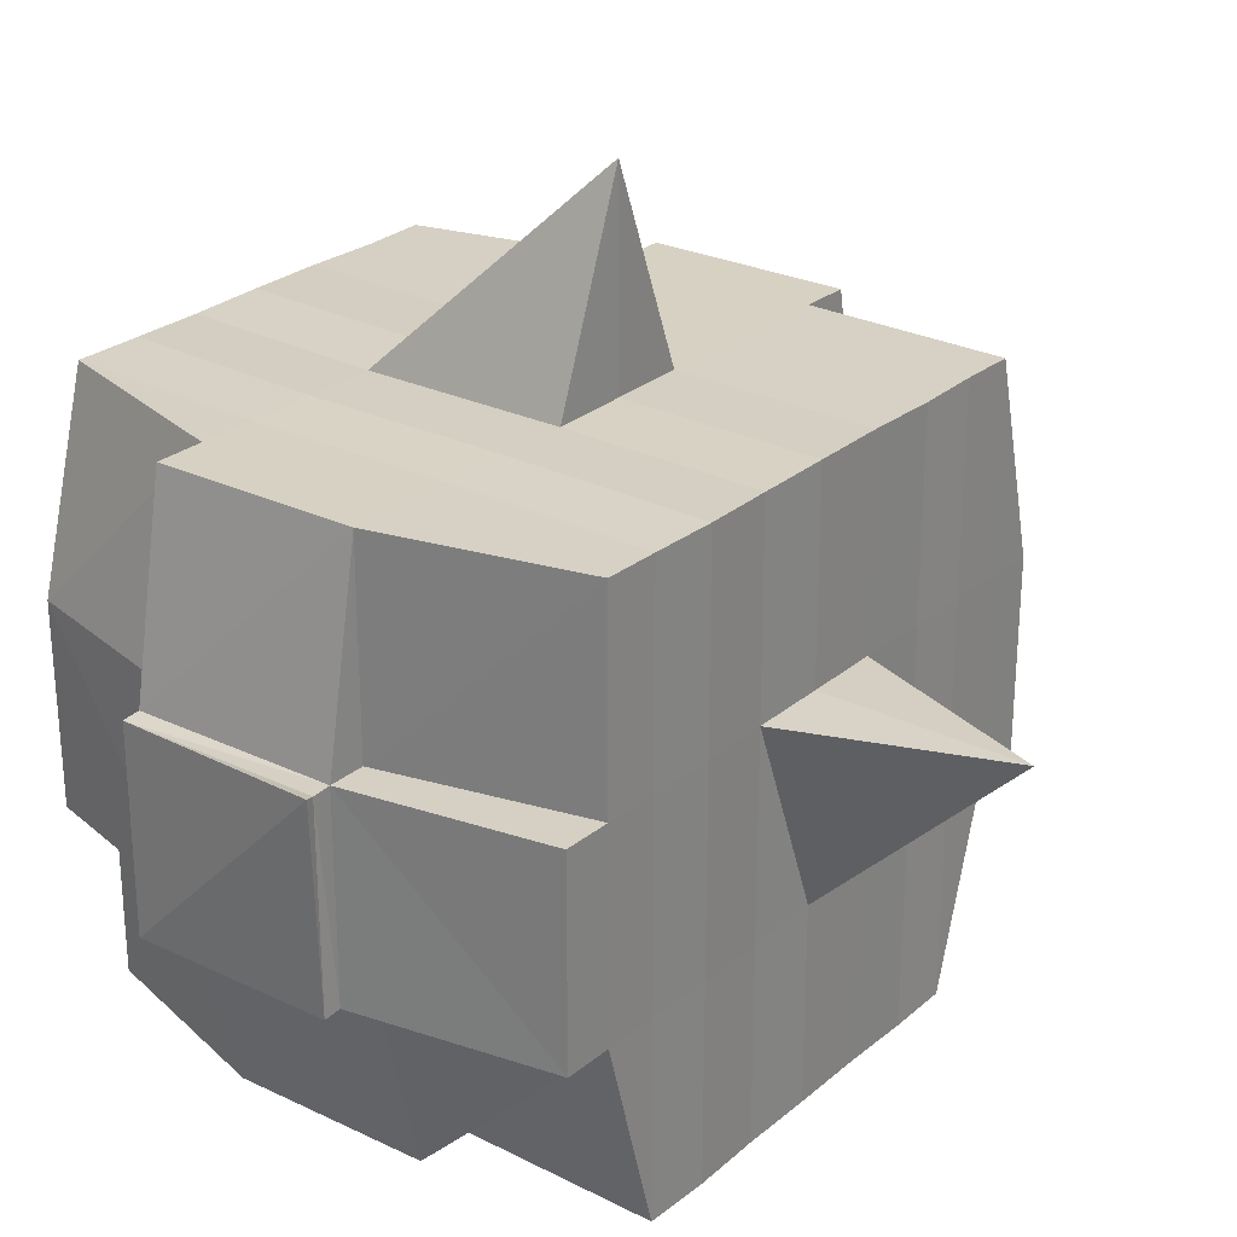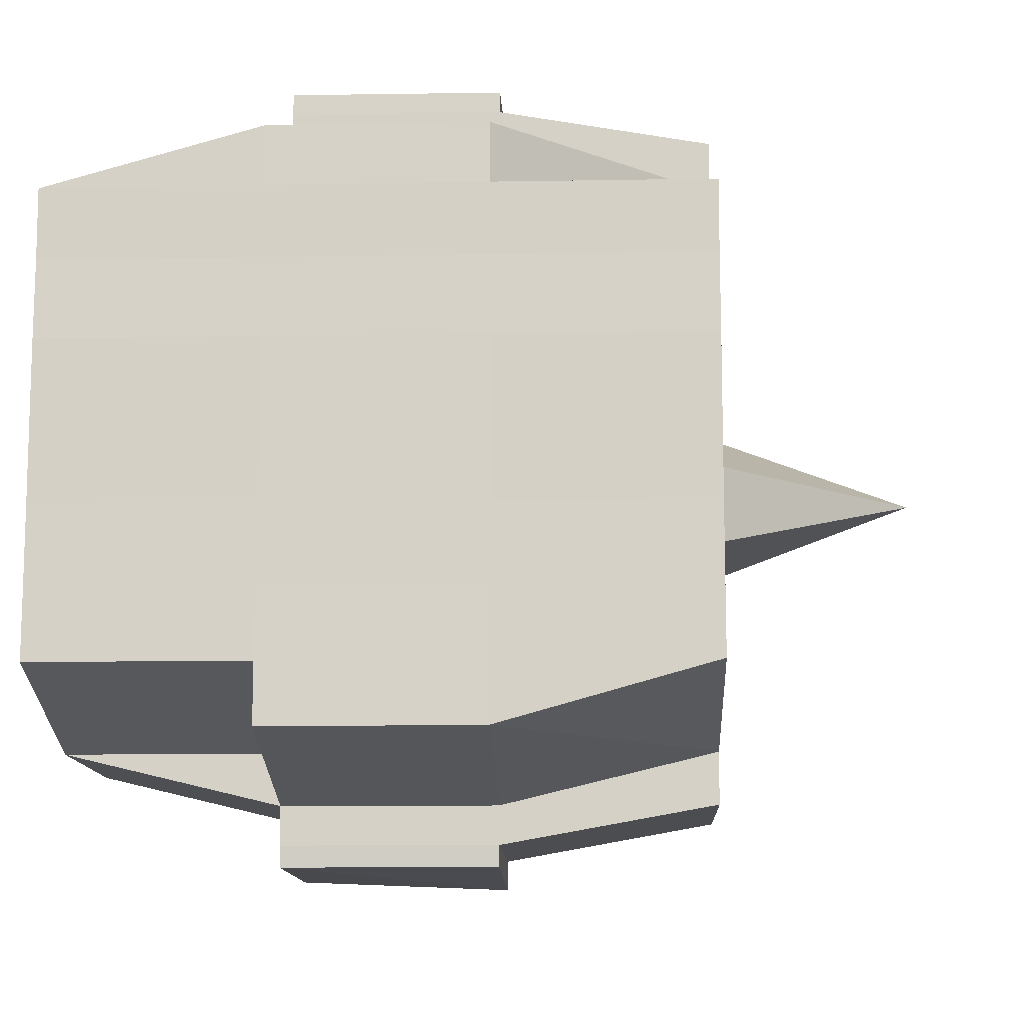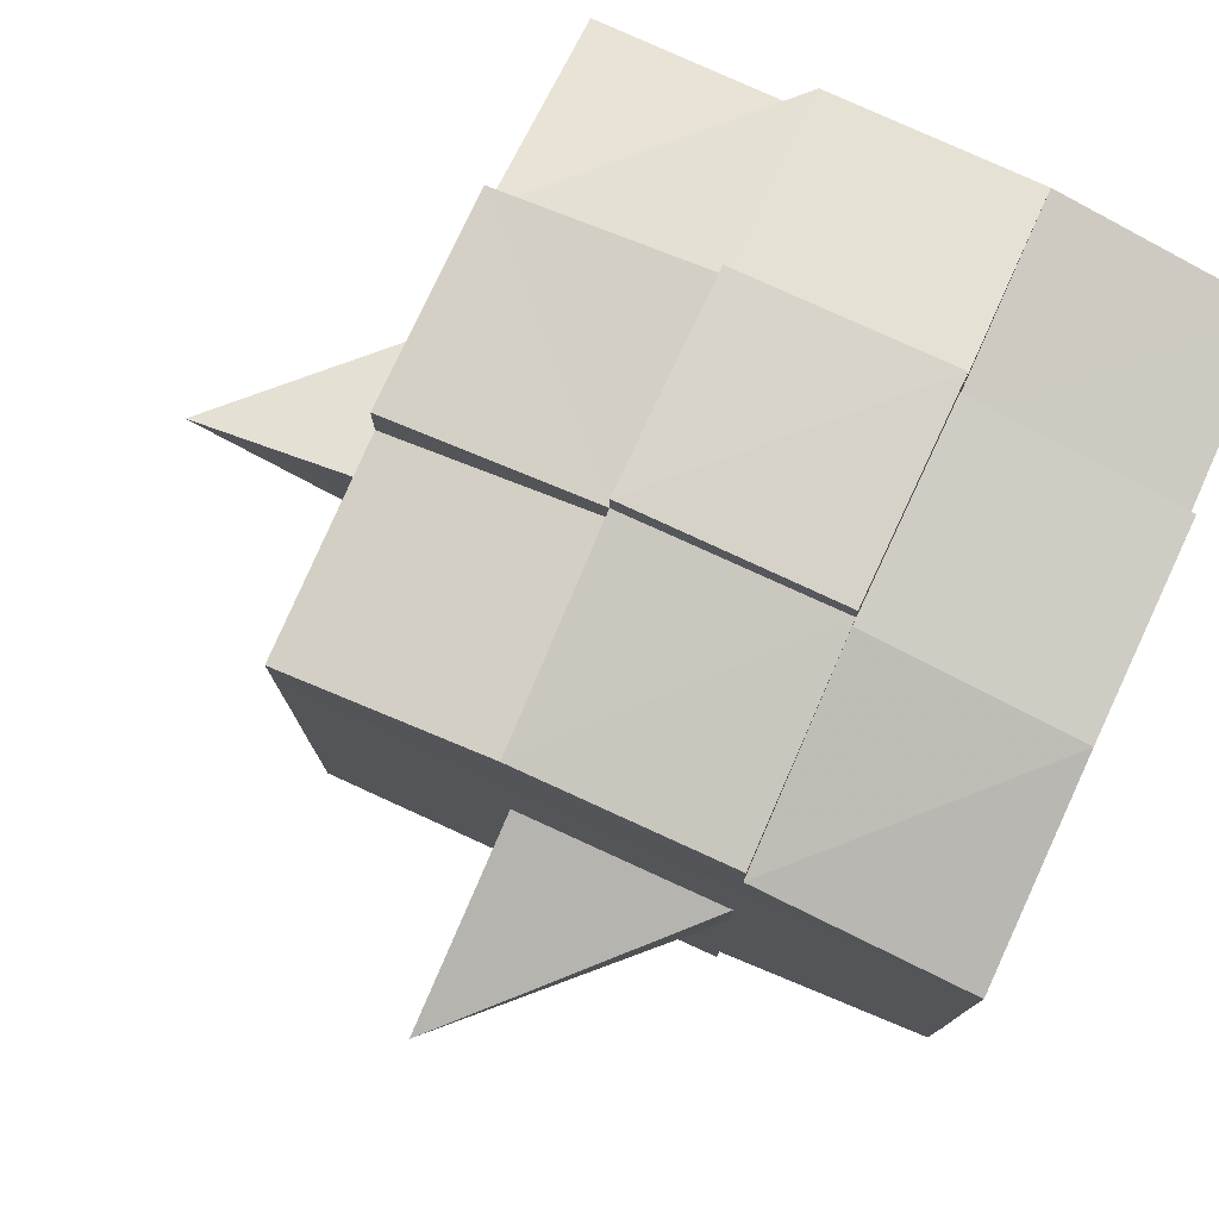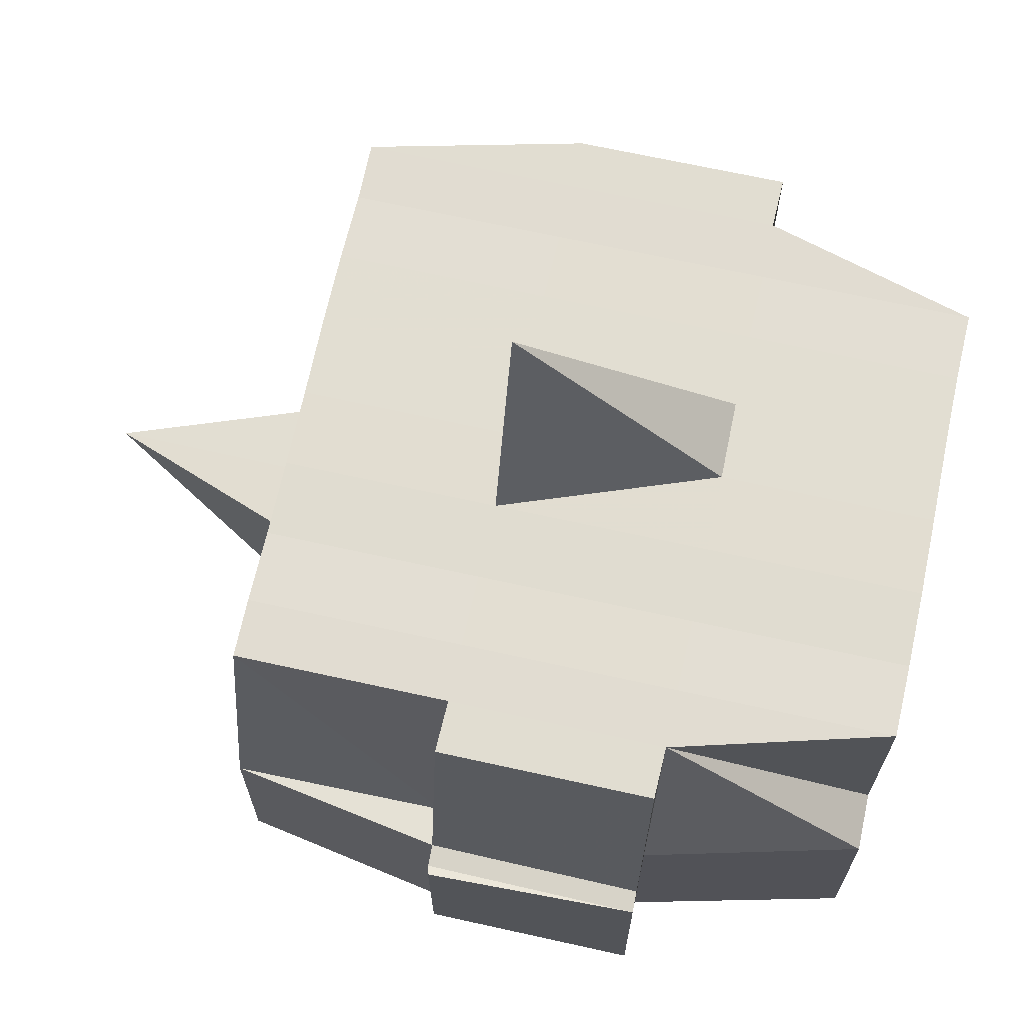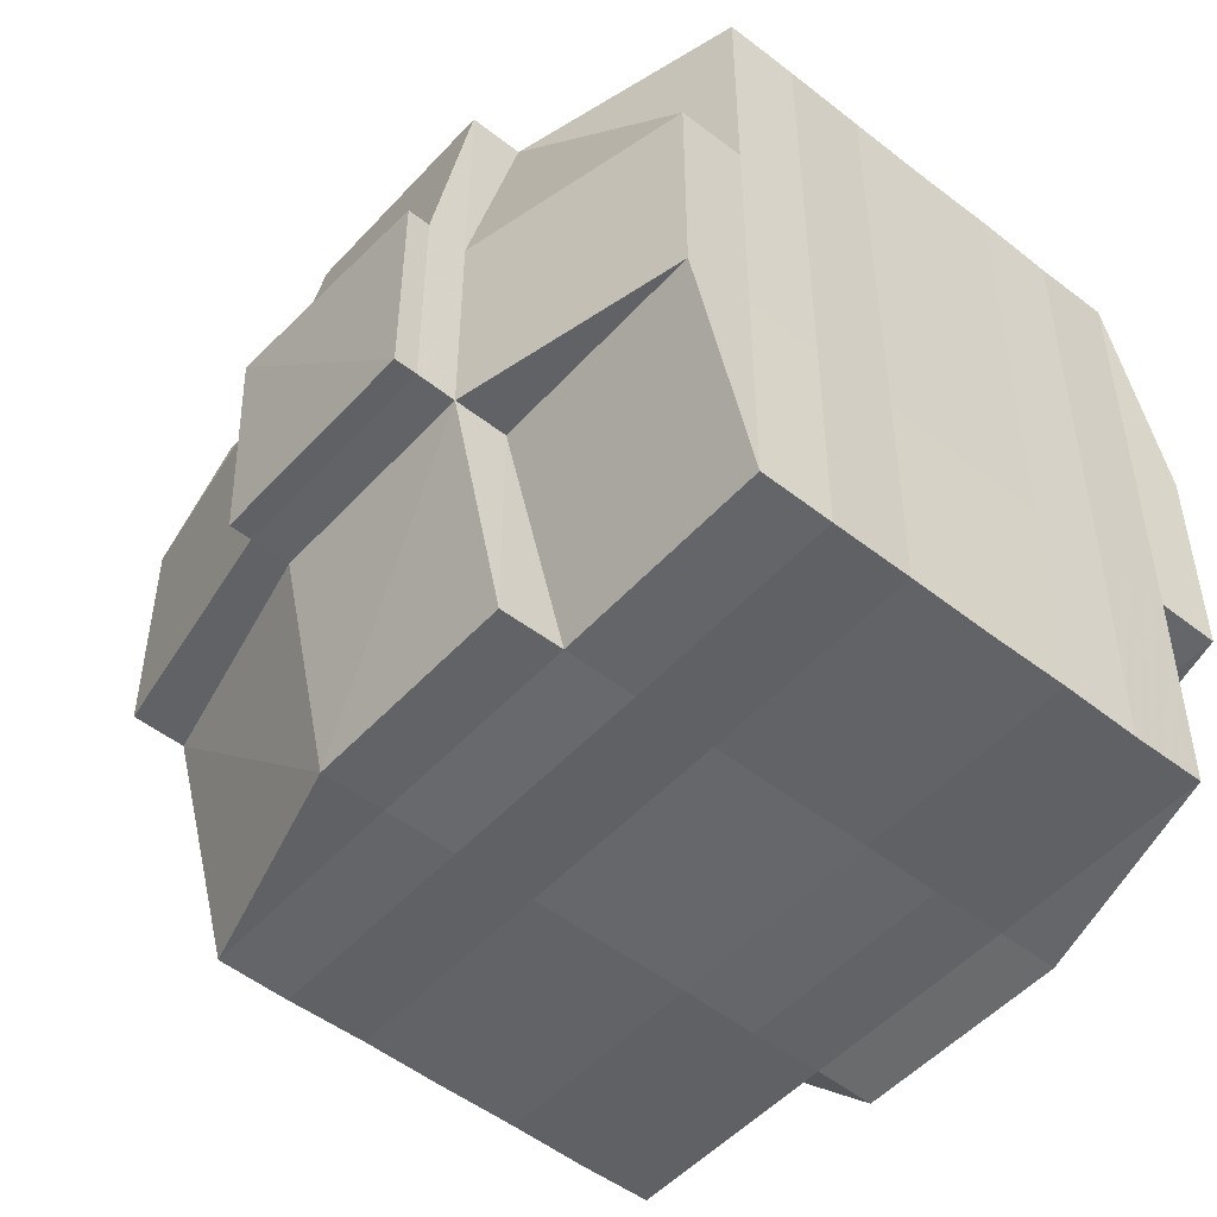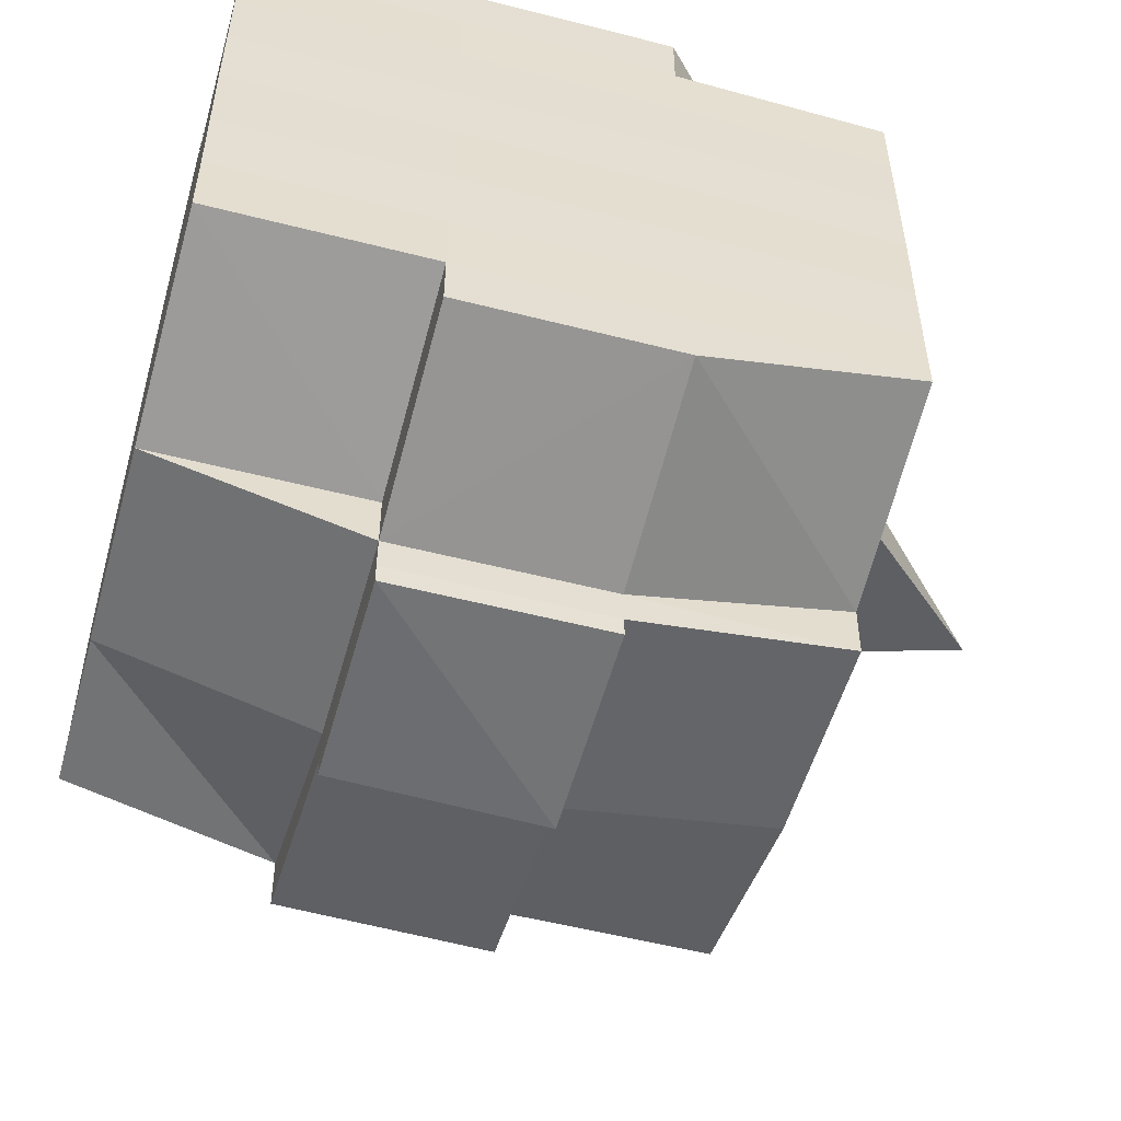
<metadata>
{"format":"obj","ext":"obj","renderer":"f3d","projection":"perspective","resolution":1024,"background":"white","views":[{"elev":26.5,"azim":37.9,"up":"+Y"},{"elev":-12.0,"azim":2.5,"up":"+Z"},{"elev":78.1,"azim":-155.6,"up":"+Z"},{"elev":68.4,"azim":-167.6,"up":"+Y"},{"elev":-50.7,"azim":-130.5,"up":"+Y"},{"elev":-53.9,"azim":-15.6,"up":"+Z"}]}
</metadata>
<code>
o 745
v 2223 1852 14.52
v 2223 1852 14.52
v 2223 1852 14.52
v 2223 1852 14.52
v 2223 1852 14.52
v 2223 1852 14.52
v 2223 1852 14.52
v 2223 1852 14.52
v 2223 1852 14.52
v 2223 1852 14.52
v 2223 1852 14.52
v 2223 1852 14.52
v 2223 1852 14.52
v 2223 1852 14.52
v 2223 1852 14.52
v 2223 1852 14.52
v 2223 1852 14.52
v 2223 1852 14.52
v 2223 1852 14.52
v 2223 1852 14.52
v 2223 1852 14.52
v 2223 1852 14.52
v 2223 1852 14.52
v 2223 1852 14.52
v 2223 1852 14.53
v 2223 1852 14.52
v 2223 1852 14.52
v 2223 1852 14.52
v 2223 1852 14.52
v 2223 1852 14.52
v 2223 1852 14.53
v 2223 1852 14.53
v 2223 1852 14.53
v 2223 1852 14.53
v 2223 1852 14.53
v 2223 1852 14.54
v 2223 1852 14.53
v 2223 1852 14.53
v 2223 1852 14.53
v 2223 1852 14.53
v 2223 1852 14.54
v 2223 1852 14.53
v 2223 1852 14.53
v 2223 1852 14.53
v 2223 1852 14.54
v 2223 1852 14.54
v 2223 1852 14.53
v 2223 1852 14.53
v 2223 1852 14.53
v 2223 1852 14.52
v 2223 1852 14.53
v 2223 1852 14.53
v 2223 1852 14.53
v 2223 1852 14.53
v 2223 1852 14.54
v 2223 1852 14.53
v 2223 1852 14.53
v 2223 1852 14.53
v 2223 1852 14.53
v 2223 1852 14.54
v 2223 1852 14.54
v 2223 1852 14.53
v 2223 1852 14.54
v 2223 1852 14.54
v 2223 1852 14.54
v 2223 1852 14.55
v 2223 1852 14.54
v 2223 1852 14.55
v 2223 1852 14.55
v 2223 1852 14.54
v 2223 1852 14.54
v 2223 1852 14.55
v 2223 1852 14.54
v 2223 1852 14.55
v 2223 1852 14.55
v 2223 1852 14.54
v 2223 1852 14.55
v 2223 1852 14.55
v 2223 1852 14.55
v 2223 1852 14.55
v 2223 1852 14.55
v 2223 1852 14.55
v 2223 1852 14.55
v 2223 1852 14.55
v 2223 1852 14.55
v 2223 1852 14.55
v 2223 1852 14.55
v 2223 1852 14.55
v 2223 1852 14.55
v 2223 1852 14.55
v 2223 1852 14.55
v 2223 1852 14.55
v 2223 1852 14.55
v 2223 1852 14.55
v 2223 1852 14.55
v 2223 1852 14.55
v 2223 1852 14.55
v 2223 1852 14.55
v 2223 1852 14.55
v 2223 1852 14.55
v 2223 1852 14.55
v 2223 1852 14.55
v 2223 1852 14.55
v 2223 1852 14.55
v 2223 1852 14.55
v 2223 1852 14.55
v 2223 1852 14.55
v 2223 1852 14.55
v 2223 1852 14.55
v 2223 1852 14.55
v 2223 1852 14.55
v 2223 1852 14.55
v 2223 1852 14.55
v 2223 1852 14.55
v 2223 1852 14.55
v 2223 1852 14.55
v 2223 1852 14.55
v 2223 1852 14.55
v 2223 1852 14.55
v 2223 1852 14.55
v 2223 1852 14.55
v 2223 1852 14.55
v 2223 1852 14.55
v 2223 1852 14.55
v 2223 1852 14.55
v 2223 1852 14.54
v 2223 1852 14.55
v 2223 1852 14.55
v 2223 1852 14.54
v 2223 1852 14.54
v 2223 1852 14.54
v 2223 1852 14.54
v 2223 1852 14.55
v 2223 1852 14.54
v 2223 1852 14.54
v 2223 1852 14.53
v 2223 1852 14.54
v 2223 1852 14.54
v 2223 1852 14.54
v 2223 1852 14.53
v 2223 1852 14.53
v 2223 1852 14.53
v 2223 1852 14.53
v 2223 1852 14.53
v 2223 1852 14.53
v 2223 1852 14.53
v 2223 1852 14.53
v 2223 1852 14.53
v 2223 1852 14.53
v 2223 1852 14.53
v 2223 1852 14.52
v 2223 1852 14.53
v 2223 1852 14.52
v 2223 1852 14.52
v 2223 1852 14.52
v 2223 1852 14.52
v 2223 1852 14.52
v 2223 1852 14.52
v 2223 1852 14.52
v 2223 1852 14.52
v 2223 1852 14.52
v 2223 1852 14.52
v 2223 1852 14.52
v 2223 1852 14.53
v 2223 1852 14.52
v 2223 1852 14.53
v 2223 1852 14.52
v 2223 1852 14.52
v 2223 1852 14.52
v 2223 1852 14.52
v 2223 1852 14.52
v 2223 1852 14.52
v 2223 1852 14.52
v 2223 1852 14.52
v 2223 1852 14.52
v 2223 1852 14.52
v 2223 1852 14.52
v 2223 1852 14.52
v 2223 1852 14.52
v 2223 1852 14.52
v 2223 1852 14.52
v 2223 1852 14.52
v 2223 1852 14.52
v 2223 1852 14.52
v 2223 1852 14.52
v 2223 1852 14.52
v 2223 1852 14.52
v 2223 1852 14.52
v 2223 1852 14.52
v 2223 1852 14.52
v 2223 1852 14.52
v 2223 1852 14.52
v 2223 1852 14.52
v 2223 1852 14.52
v 2223 1852 14.52
v 2223 1852 14.52
v 2223 1852 14.52
v 2223 1852 14.52
v 2223 1852 14.52
v 2223 1852 14.52
v 2223 1852 14.52
v 2223 1852 14.52
v 2223 1852 14.52
v 2223 1852 14.52
v 2223 1852 14.52
v 2223 1852 14.52
v 2223 1852 14.52
v 2223 1852 14.53
v 2223 1852 14.53
v 2223 1852 14.53
v 2223 1852 14.53
v 2223 1852 14.52
v 2223 1852 14.53
v 2223 1852 14.53
v 2223 1852 14.53
v 2223 1852 14.53
v 2223 1852 14.53
v 2223 1852 14.53
v 2223 1852 14.53
v 2223 1852 14.54
v 2223 1852 14.53
v 2223 1852 14.53
v 2223 1852 14.53
v 2223 1852 14.54
v 2223 1852 14.54
v 2223 1852 14.54
v 2223 1852 14.54
v 2223 1852 14.53
v 2223 1852 14.54
v 2223 1852 14.55
v 2223 1852 14.54
v 2223 1852 14.54
v 2223 1852 14.54
v 2223 1852 14.55
v 2223 1852 14.55
v 2223 1852 14.55
v 2223 1852 14.55
v 2223 1852 14.54
v 2223 1852 14.55
v 2223 1852 14.55
v 2223 1852 14.55
v 2223 1852 14.55
v 2223 1852 14.55
v 2223 1852 14.55
v 2223 1852 14.55
v 2223 1852 14.55
v 2223 1852 14.55
v 2223 1852 14.55
v 2223 1852 14.55
v 2223 1852 14.55
v 2223 1852 14.55
v 2223 1852 14.55
v 2223 1852 14.55
v 2223 1852 14.55
v 2223 1852 14.54
v 2223 1852 14.55
v 2223 1852 14.55
v 2223 1852 14.55
v 2223 1852 14.55
v 2223 1852 14.55
v 2223 1852 14.55
v 2223 1852 14.55
v 2223 1852 14.55
v 2223 1852 14.55
v 2223 1852 14.55
v 2223 1852 14.55
v 2223 1852 14.55
v 2223 1852 14.55
v 2223 1852 14.55
v 2223 1852 14.55
v 2223 1852 14.54
v 2223 1852 14.54
v 2223 1852 14.54
v 2223 1852 14.54
v 2223 1852 14.53
v 2223 1852 14.53
v 2223 1852 14.53
v 2223 1852 14.54
v 2223 1852 14.54
v 2223 1852 14.55
v 2223 1852 14.54
v 2223 1852 14.54
v 2223 1852 14.53
v 2223 1852 14.53
v 2223 1852 14.53
v 2223 1852 14.53
v 2223 1852 14.53
v 2223 1852 14.53
v 2223 1852 14.53
v 2223 1852 14.53
v 2223 1852 14.53
v 2223 1852 14.53
v 2223 1852 14.52
v 2223 1852 14.53
v 2223 1852 14.53
v 2223 1852 14.52
v 2223 1852 14.52
v 2223 1852 14.52
v 2223 1852 14.52
v 2223 1852 14.52
v 2223 1852 14.52
v 2223 1852 14.52
v 2223 1852 14.52
v 2223 1852 14.52
v 2223 1852 14.52
v 2223 1852 14.52
v 2223 1852 14.52
v 2223 1852 14.52
v 2223 1852 14.52
v 2223 1852 14.52
v 2223 1852 14.52
v 2223 1852 14.52
v 2223 1852 14.52
v 2223 1852 14.52
v 2223 1852 14.52
v 2223 1852 14.52
v 2223 1852 14.52
v 2223 1852 14.52
v 2223 1852 14.52
v 2223 1852 14.53
v 2223 1852 14.53
v 2223 1852 14.53
v 2223 1852 14.53
v 2223 1852 14.54
v 2223 1852 14.53
v 2223 1852 14.53
v 2223 1852 14.53
v 2223 1852 14.53
v 2223 1852 14.54
v 2223 1852 14.55
v 2223 1852 14.55
v 2223 1852 14.55
v 2223 1852 14.55
v 2223 1852 14.55
v 2223 1852 14.55
v 2223 1852 14.55
v 2223 1852 14.55
v 2223 1852 14.55
v 2223 1852 14.55
v 2223 1852 14.55
f 1 2 3
f 4 5 2
f 6 7 3
f 8 9 6
f 10 11 5
f 12 13 4
f 13 14 15
f 16 12 17
f 10 18 19
f 18 20 11
f 21 18 22
f 23 24 18
f 24 25 26
f 27 26 18
f 18 26 28
f 26 29 28
f 29 30 28
f 26 31 29
f 25 32 31
f 33 31 26
f 32 34 35
f 34 36 37
f 38 35 31
f 39 40 38
f 40 41 42
f 42 43 44
f 45 46 43
f 31 35 47
f 31 47 29
f 29 47 30
f 35 48 47
f 47 49 50
f 48 51 49
f 47 48 52
f 53 54 48
f 54 55 56
f 56 57 51
f 58 56 48
f 48 56 59
f 60 61 57
f 56 60 62
f 63 60 56
f 36 64 63
f 63 65 60
f 64 66 65
f 67 65 63
f 66 68 69
f 65 70 60
f 60 70 71
f 65 69 70
f 72 69 65
f 70 73 61
f 69 74 70
f 74 75 73
f 70 74 76
f 74 77 75
f 69 78 74
f 79 78 69
f 78 80 74
f 79 81 82
f 83 84 77
f 85 86 81
f 87 86 88
f 89 88 90
f 91 92 84
f 93 94 92
f 95 96 91
f 97 98 94
f 96 98 99
f 100 99 101
f 102 95 103
f 104 97 105
f 106 104 107
f 108 106 80
f 105 109 110
f 111 112 109
f 113 111 114
f 115 113 116
f 116 105 117
f 116 110 118
f 119 116 120
f 80 116 121
f 121 116 122
f 80 121 123
f 121 122 124
f 123 121 124
f 124 118 125
f 124 125 126
f 127 128 123
f 123 124 129
f 129 126 130
f 129 124 131
f 132 123 129
f 133 123 132
f 134 127 132
f 132 129 135
f 135 130 136
f 135 129 137
f 138 132 135
f 76 132 138
f 139 134 138
f 138 135 140
f 140 136 141
f 140 135 142
f 143 138 140
f 71 138 143
f 144 139 143
f 143 140 145
f 145 141 146
f 145 140 147
f 148 143 145
f 62 143 148
f 149 144 148
f 148 145 150
f 150 146 151
f 150 145 152
f 153 151 154
f 155 154 156
f 157 158 156
f 159 160 158
f 161 162 155
f 163 150 162
f 164 150 163
f 164 148 150
f 59 148 164
f 165 164 163
f 52 164 165
f 166 149 164
f 167 166 165
f 165 168 169
f 170 169 171
f 170 165 172
f 30 165 170
f 28 30 170
f 28 170 173
f 173 171 174
f 173 170 175
f 176 174 177
f 176 173 178
f 179 173 180
f 181 182 173
f 178 183 184
f 185 186 176
f 187 185 188
f 189 190 183
f 189 191 190
f 192 193 189
f 9 192 194
f 175 189 194
f 194 195 7
f 196 197 195
f 198 199 197
f 200 198 189
f 201 200 189
f 201 202 200
f 200 203 198
f 202 203 200
f 204 202 205
f 203 206 191
f 207 208 202
f 202 209 203
f 152 209 202
f 208 210 209
f 209 211 203
f 203 211 212
f 211 213 206
f 209 214 211
f 147 214 209
f 210 215 214
f 214 216 211
f 216 217 213
f 211 216 218
f 214 219 216
f 142 219 214
f 215 220 219
f 219 221 216
f 221 222 217
f 216 221 223
f 219 224 221
f 137 224 219
f 220 225 224
f 224 226 221
f 226 227 222
f 221 226 228
f 224 229 226
f 225 230 229
f 131 229 224
f 229 231 226
f 231 232 227
f 226 231 233
f 229 234 231
f 235 234 229
f 234 236 231
f 236 237 232
f 231 236 238
f 235 239 240
f 241 242 239
f 243 242 244
f 245 244 246
f 247 248 236
f 248 249 250
f 251 250 236
f 236 250 252
f 250 253 252
f 252 253 254
f 252 254 255
f 250 256 253
f 117 256 250
f 249 257 256
f 257 258 259
f 114 259 256
f 258 260 261
f 256 261 262
f 256 262 263
f 259 101 264
f 265 264 266
f 265 266 267
f 268 103 265
f 269 102 265
f 270 267 271
f 270 265 72
f 253 265 270
f 254 253 270
f 254 270 272
f 272 270 67
f 272 271 273
f 255 254 272
f 255 272 274
f 274 272 45
f 274 273 275
f 276 275 277
f 278 255 274
f 238 255 278
f 279 280 255
f 281 279 278
f 278 282 283
f 284 283 285
f 233 278 284
f 284 278 286
f 287 281 284
f 228 284 288
f 289 287 288
f 288 284 290
f 290 277 291
f 288 290 292
f 292 290 33
f 292 291 293
f 294 288 292
f 223 288 294
f 295 289 294
f 294 292 296
f 296 292 27
f 296 293 297
f 298 297 299
f 300 299 301
f 302 303 301
f 304 305 303
f 306 307 300
f 308 296 307
f 309 296 308
f 198 309 308
f 309 294 296
f 218 294 309
f 310 309 311
f 312 295 309
f 313 314 315
f 314 316 317
f 313 318 319
f 320 321 322
f 323 324 321
f 325 326 327
f 328 329 326
f 330 331 332
f 333 334 335
f 336 337 338
f 338 339 340

</code>
